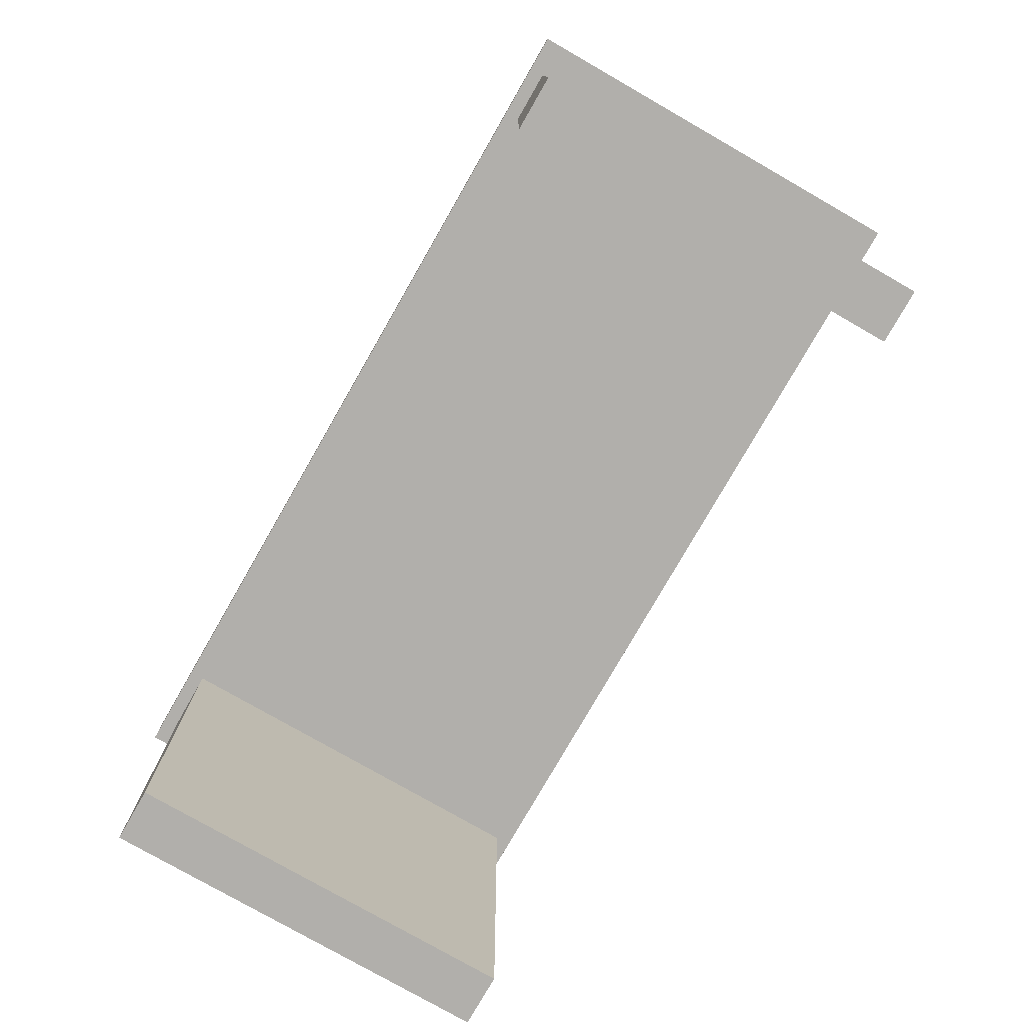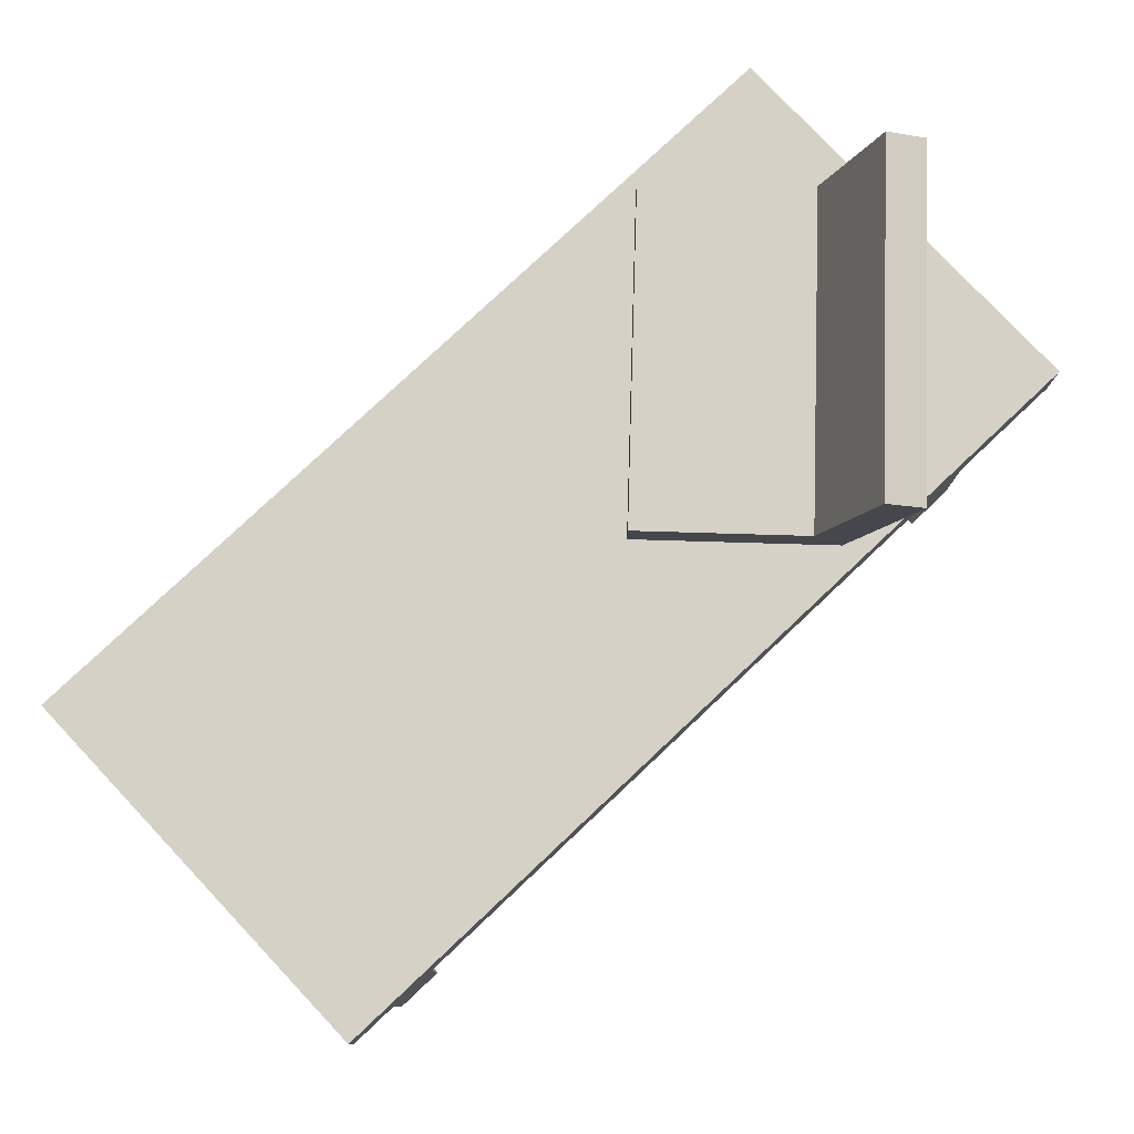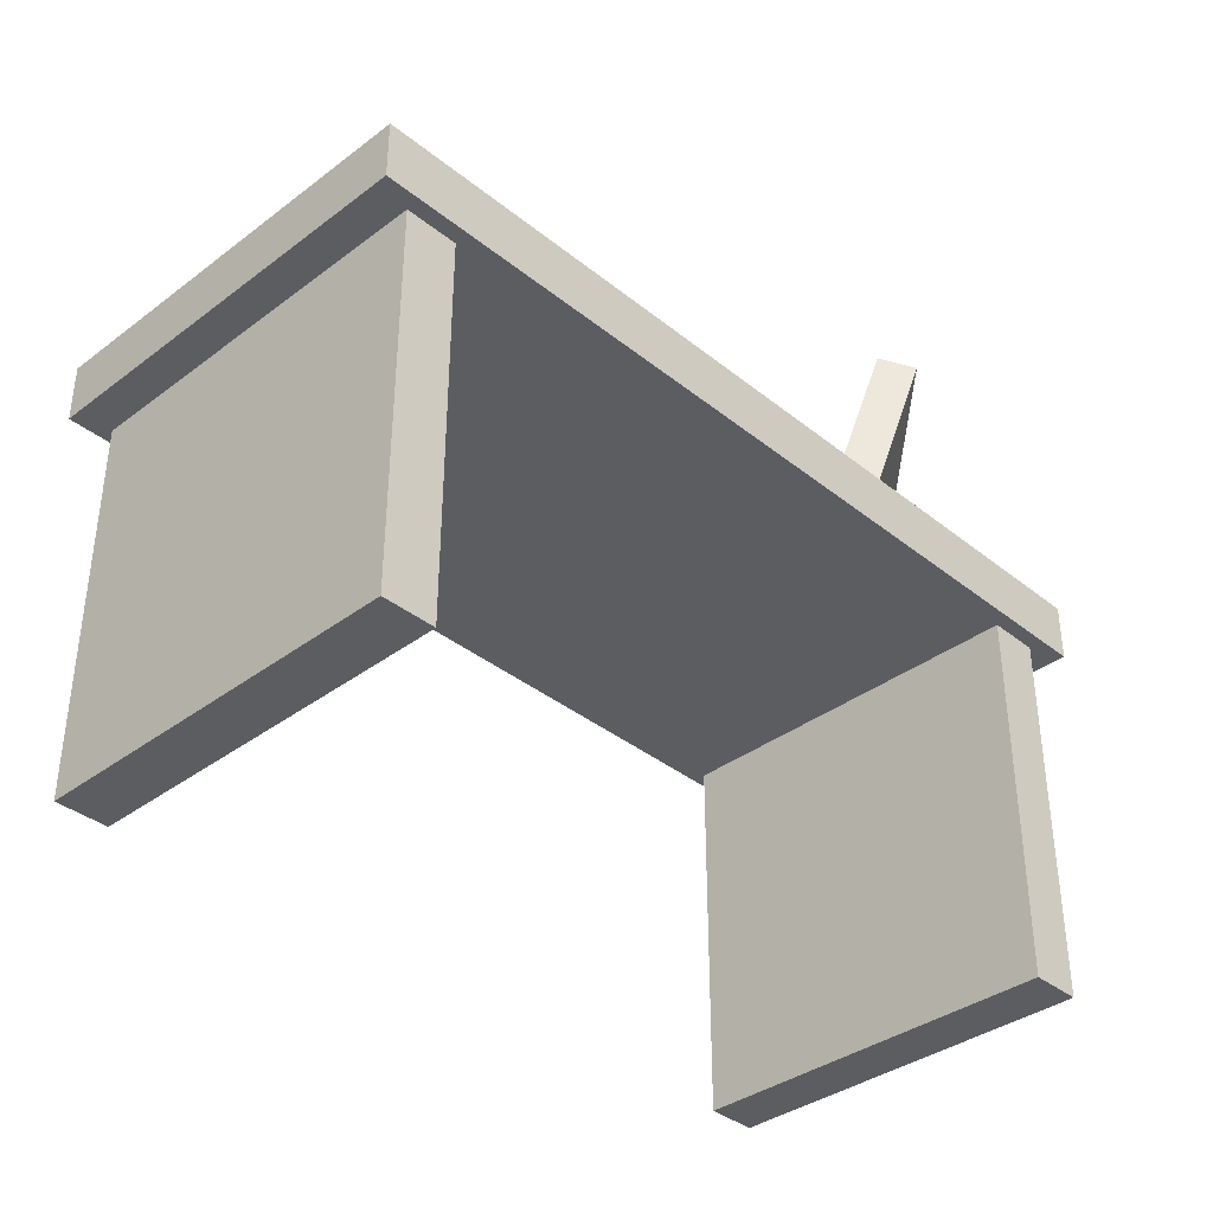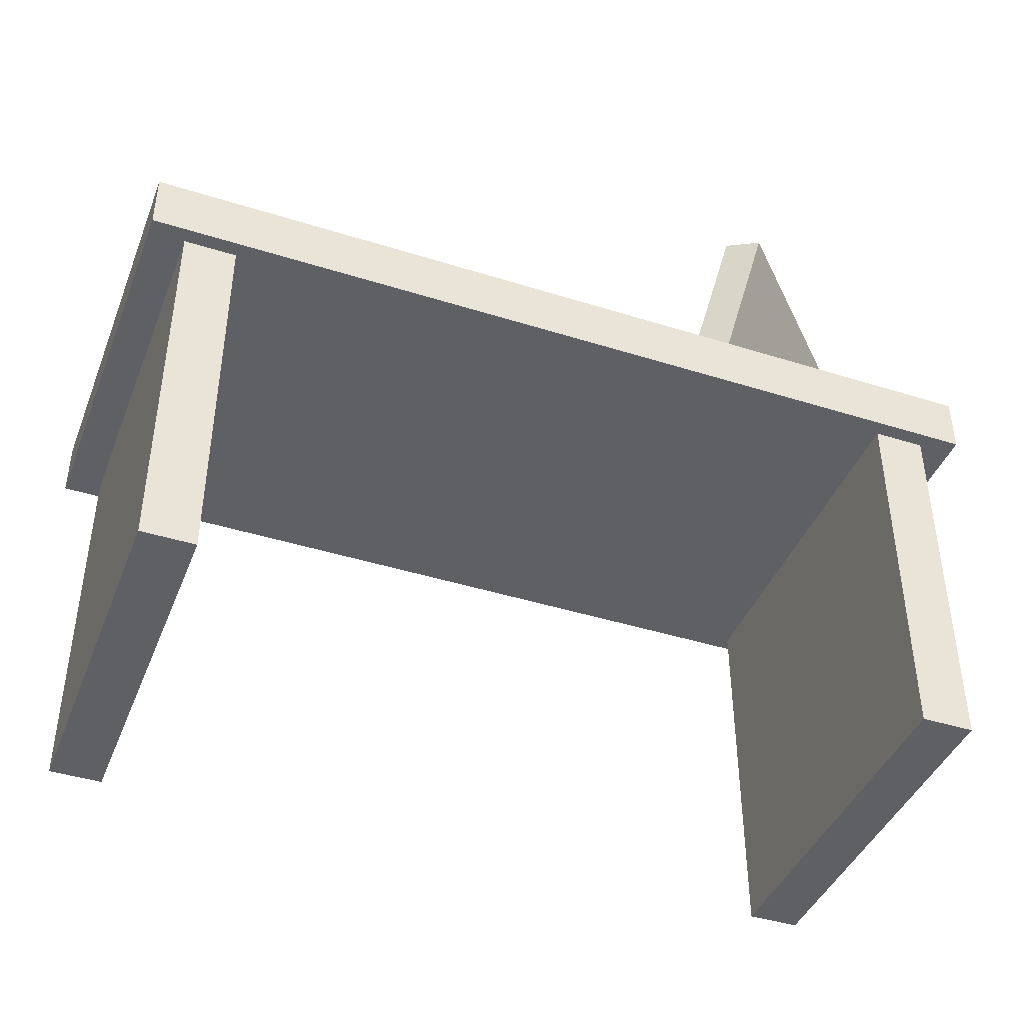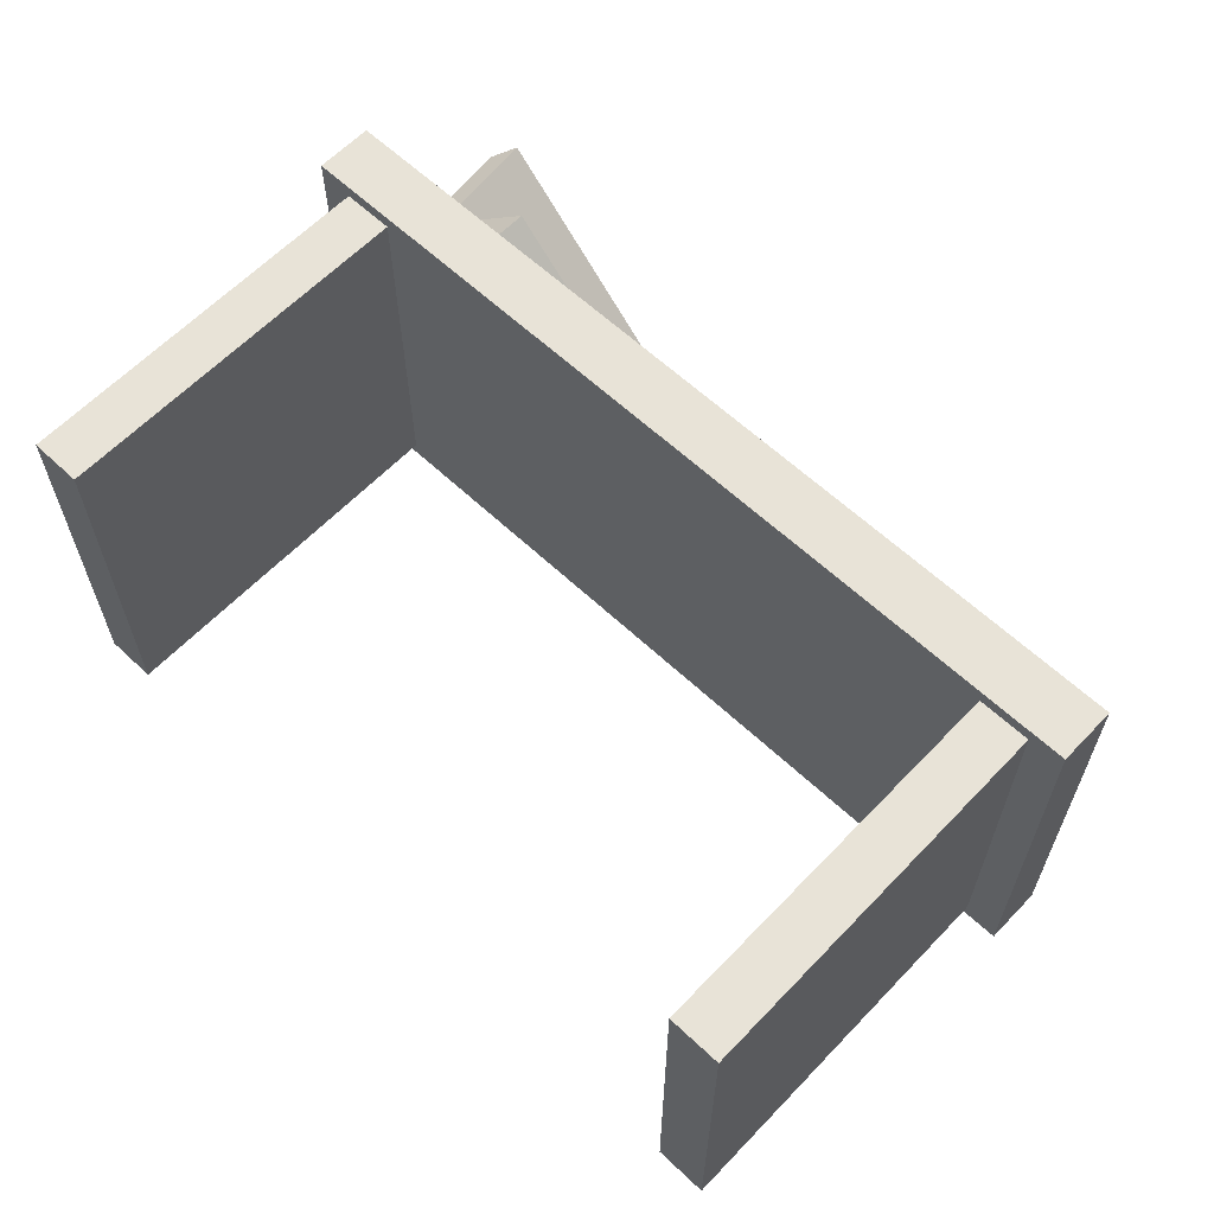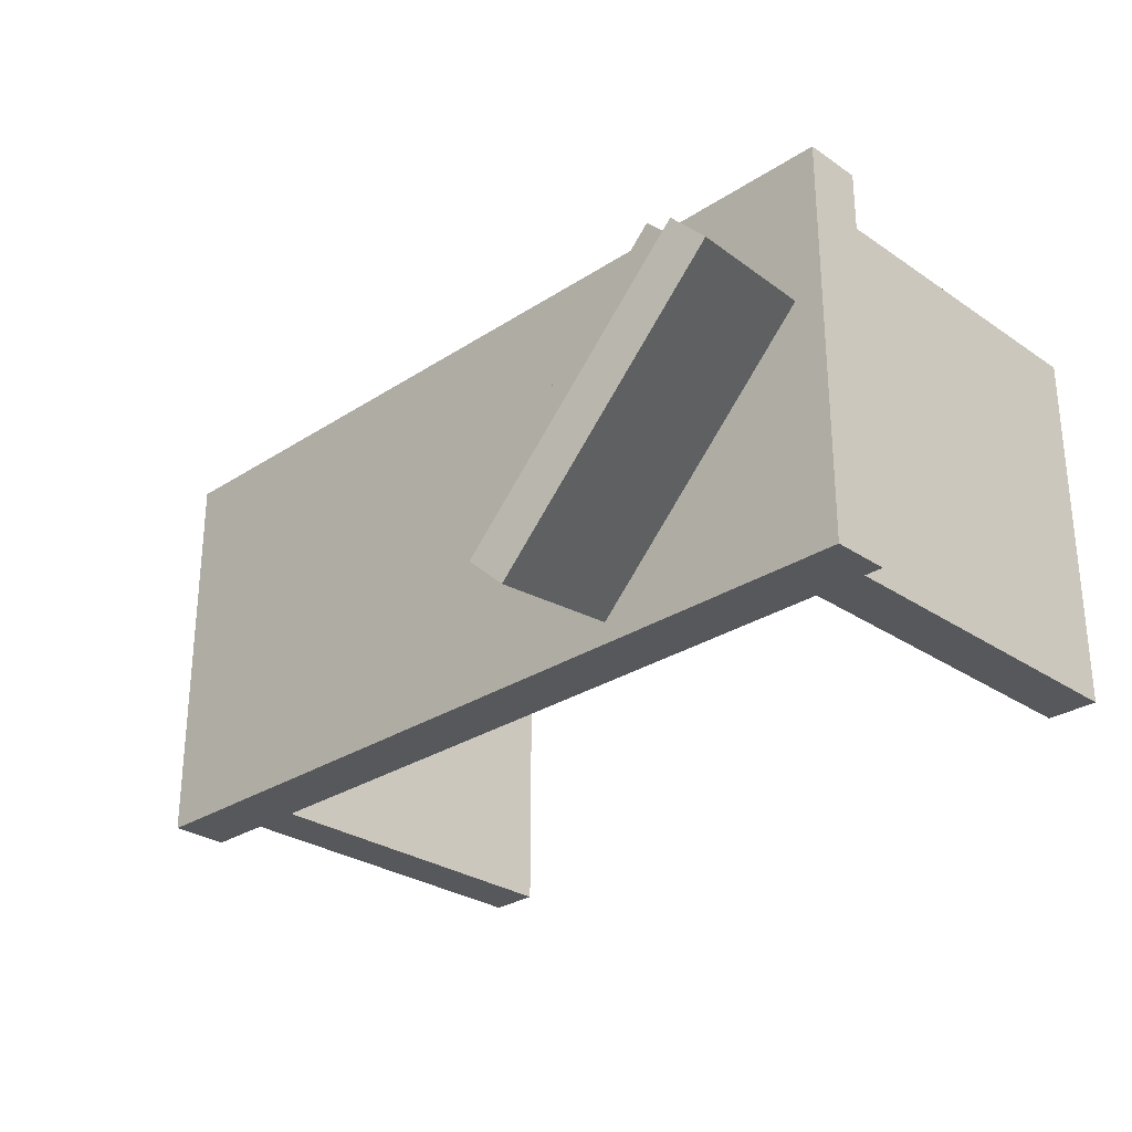
<metadata>
{"format":"obj","ext":"obj","renderer":"f3d","projection":"perspective","resolution":1024,"background":"white","views":[{"elev":-78.1,"azim":60.2,"up":"+Y"},{"elev":78.9,"azim":136.7,"up":"+Y"},{"elev":-36.9,"azim":134.1,"up":"+Y"},{"elev":-42.2,"azim":159.3,"up":"+Y"},{"elev":61.7,"azim":43.6,"up":"+Z"},{"elev":-28.5,"azim":-135.6,"up":"+Z"}]}
</metadata>
<code>
v  -0.7363 0.6317 -1.015
v  0.7363 0.6317 -1.015
v  -0.7363 0.7288 -1.015
v  0.7363 0.7288 -1.015
v  -0.7363 0.6317 -0.3346
v  0.7363 0.6317 -0.3346
v  -0.7363 0.7288 -0.3346
v  0.7363 0.7288 -0.3346
v  -0.5906 0.0003 -0.9896
v  -0.5906 0.0003 -0.3579
v  -0.5906 0.6319 -0.9896
v  -0.5906 0.6319 -0.3579
v  -0.6772 0.0003 -0.9896
v  -0.6772 0.0003 -0.3579
v  -0.6772 0.6319 -0.9896
v  -0.6772 0.6319 -0.3579
v  0.6772 0.0003 -0.9896
v  0.6772 0.0003 -0.3579
v  0.6772 0.6319 -0.9896
v  0.6772 0.6319 -0.3579
v  0.5906 0.0003 -0.9896
v  0.5906 0.0003 -0.3579
v  0.5906 0.6319 -0.9896
v  0.5906 0.6319 -0.3579
v  -0.4589 0.7308 -0.3643
v  -0.0725 0.7308 -0.7505
v  -0.6888 0.7308 -0.5941
v  -0.3024 0.7308 -0.9802
v  -0.4589 0.7935 -0.3643
v  -0.0725 0.7935 -0.7505
v  -0.6544 0.7935 -0.5597
v  -0.268 0.7935 -0.9459
v  -0.3639 1.001 -1.042
v  -0.7503 1.001 -0.6556
v  -0.7063 1.022 -0.6115
v  -0.3198 1.022 -0.9977
g Box01
f 1 3 4 2
f 5 6 8 7
f 1 2 6 5
f 2 4 8 6
f 4 3 7 8
f 3 1 5 7
f 9 11 12 10
f 13 14 16 15
f 9 10 14 13
f 10 12 16 14
f 12 11 15 16
f 11 9 13 15
f 17 19 20 18
f 21 22 24 23
f 17 18 22 21
f 18 20 24 22
f 20 19 23 24
f 19 17 21 23
f 25 27 28 26
f 29 30 32 31
f 25 26 30 29
f 26 28 32 30
f 33 34 35 36
f 27 25 29 31
f 28 27 34 33
f 27 31 35 34
f 31 32 36 35
f 32 28 33 36

</code>
